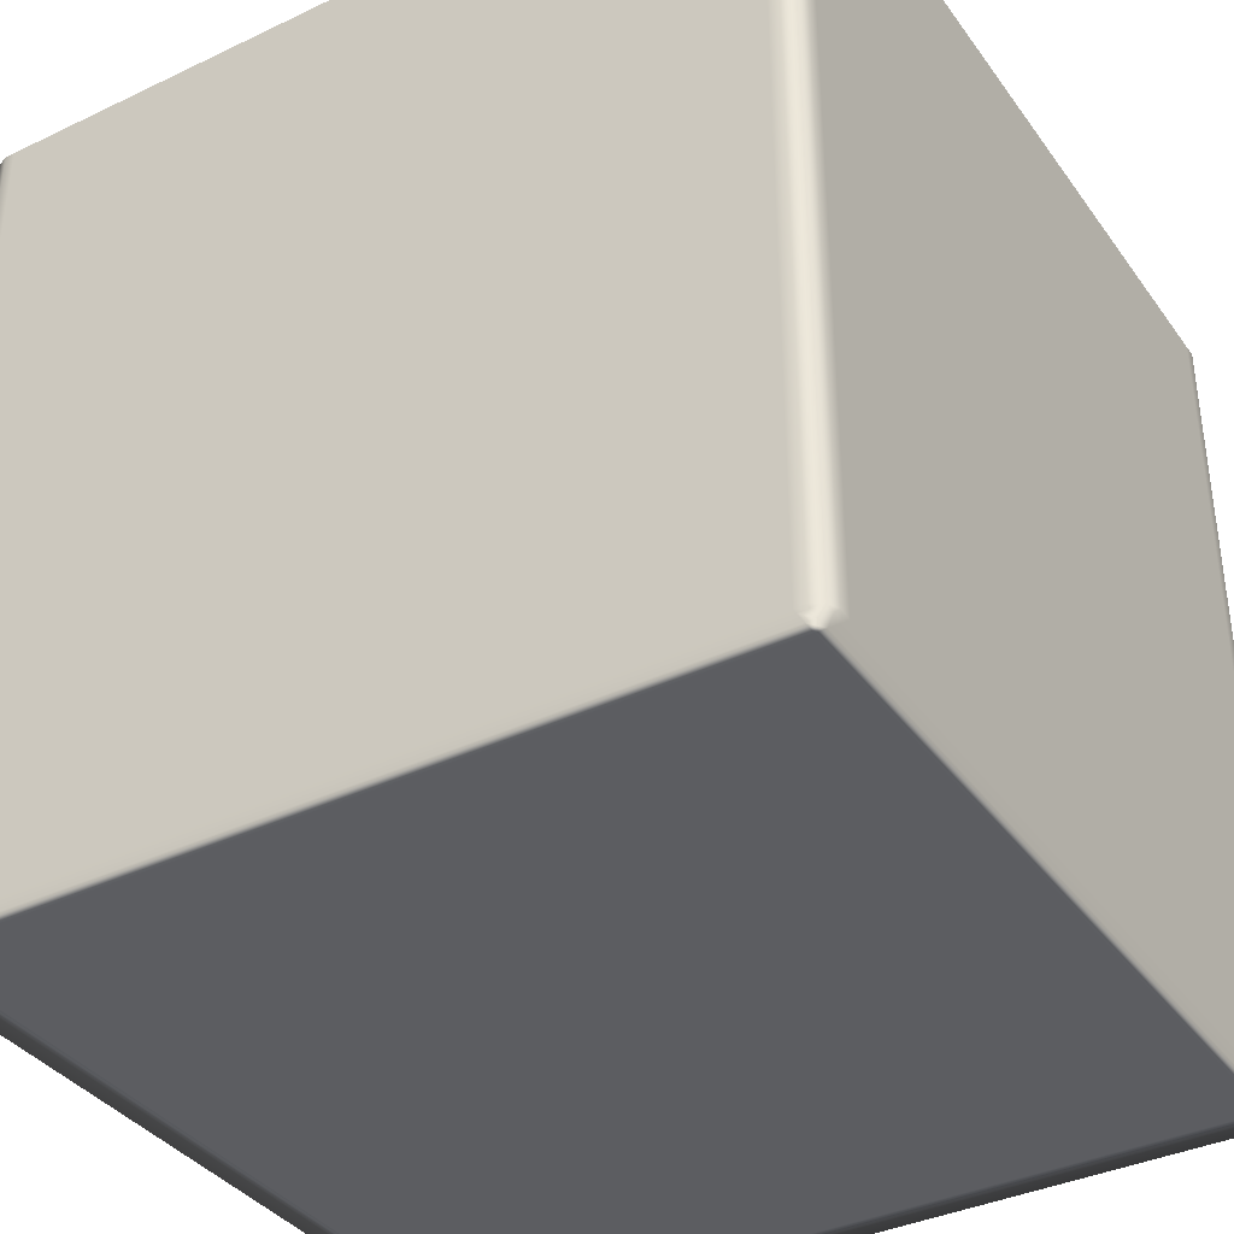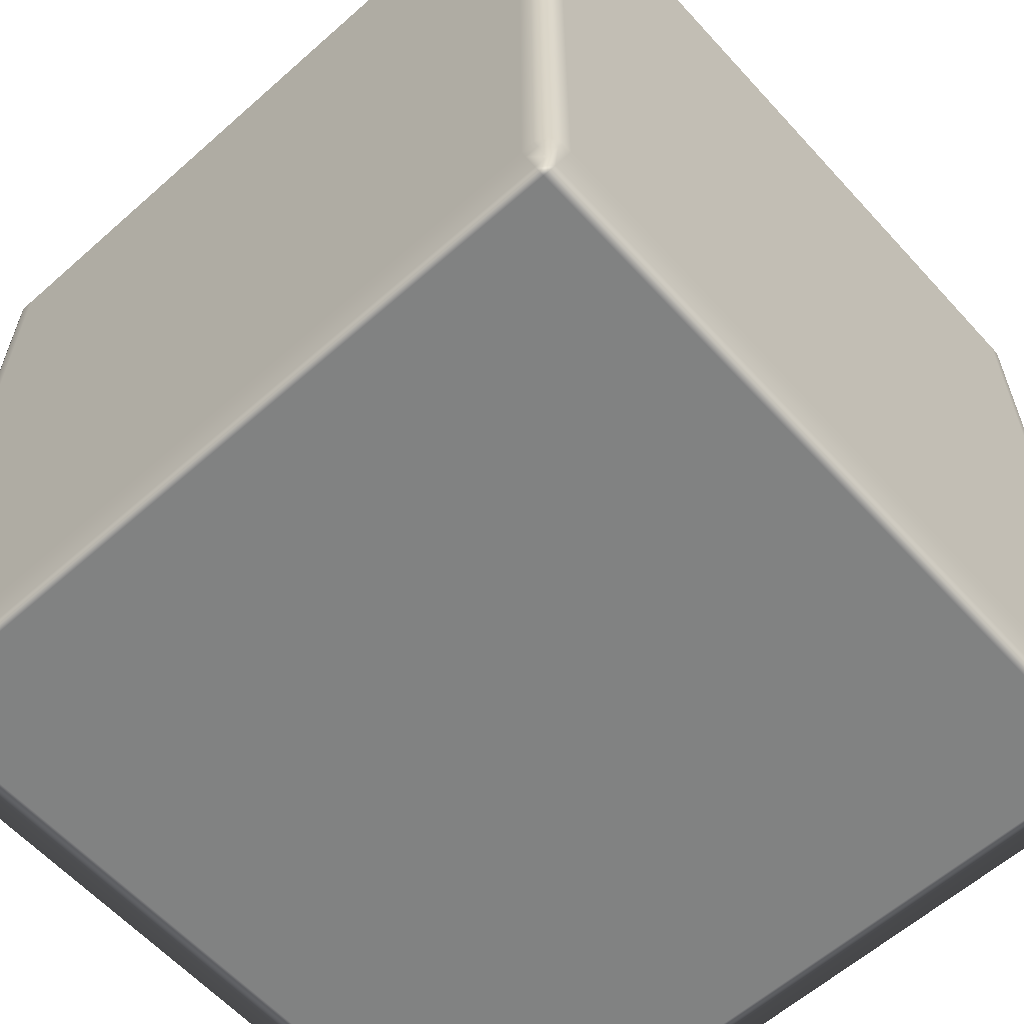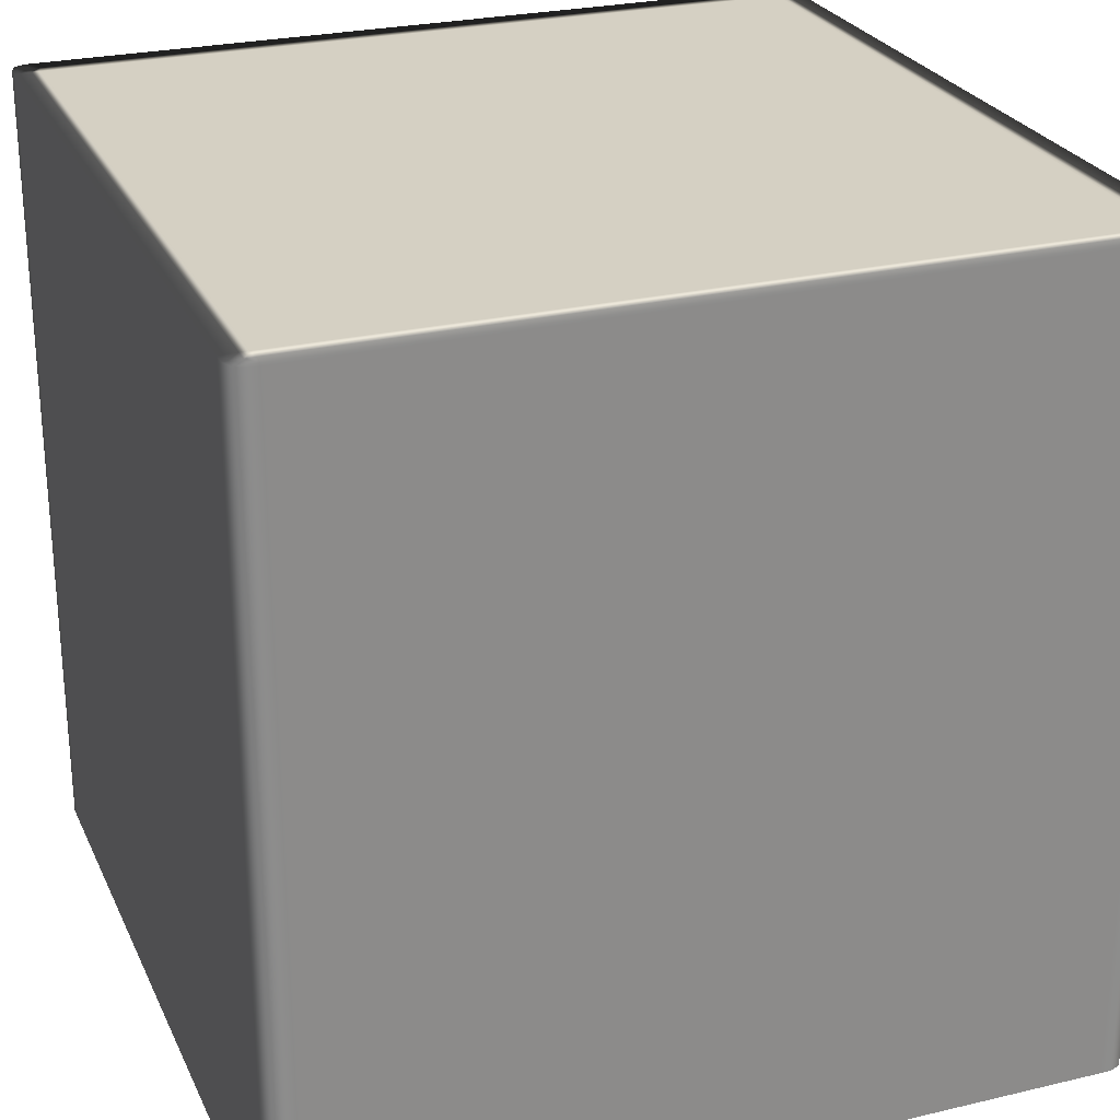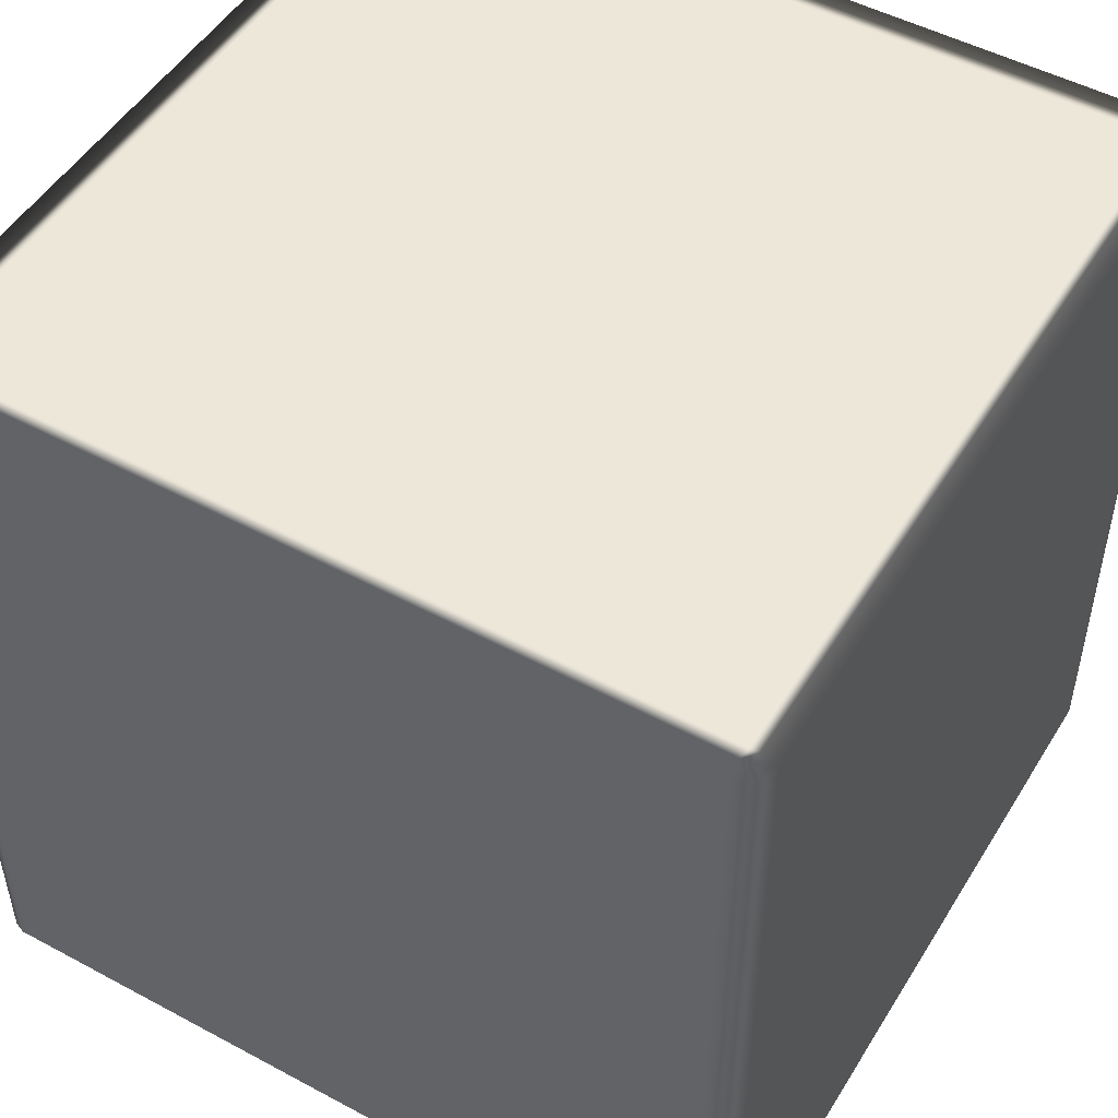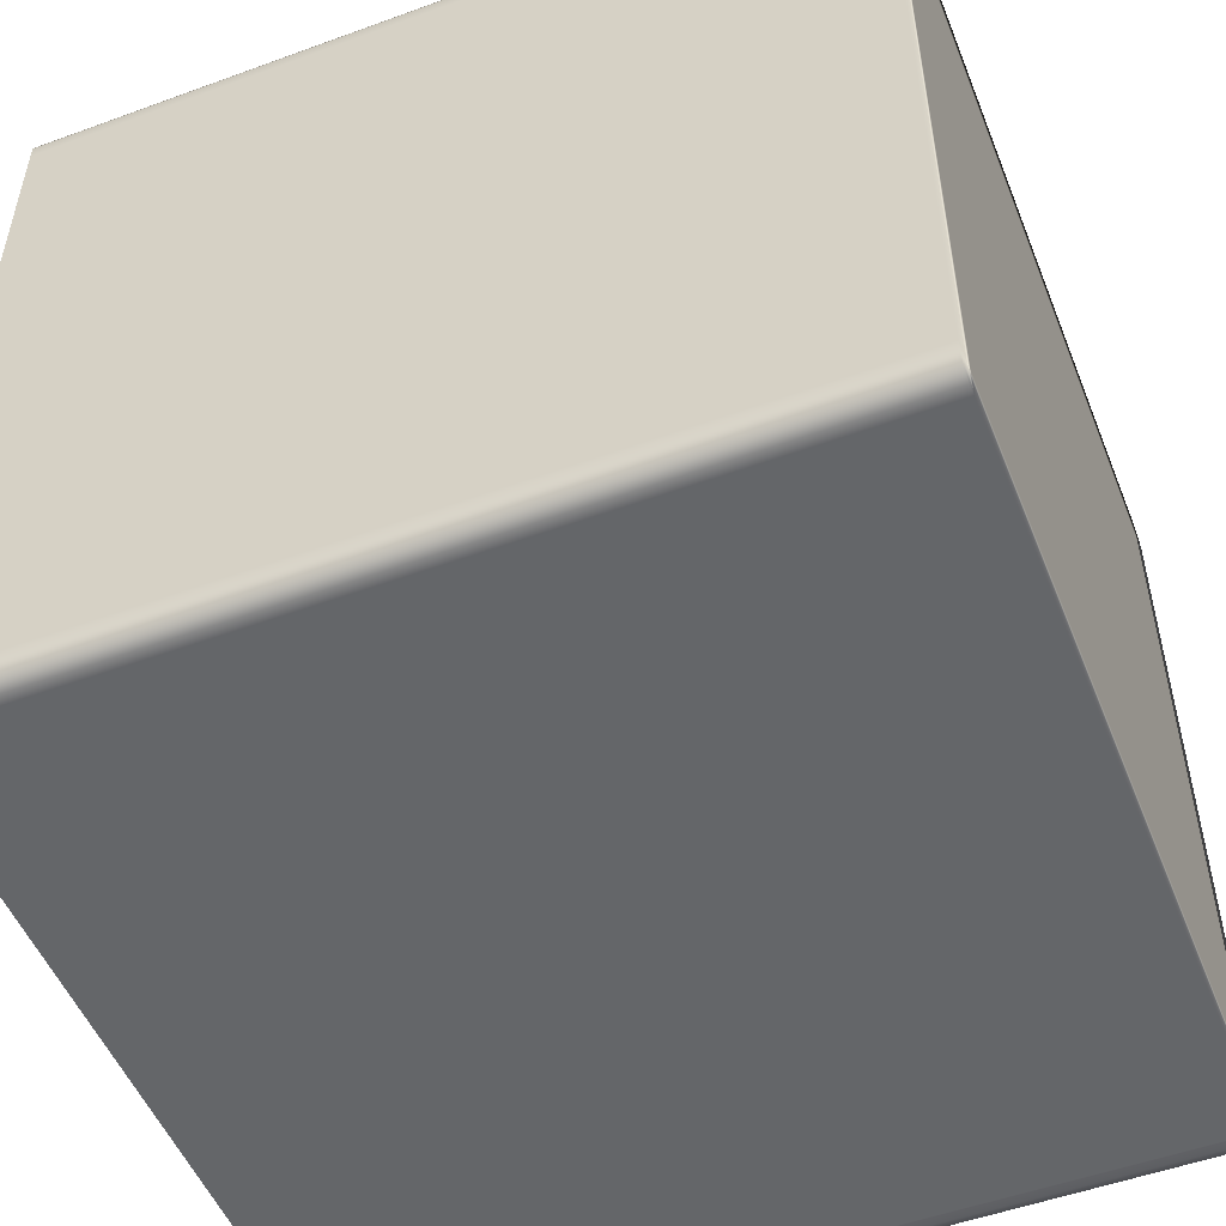
<metadata>
{"format":"obj","ext":"obj","renderer":"f3d","projection":"perspective","resolution":1024,"background":"white","views":[{"elev":-37.1,"azim":31.5,"up":"+Y"},{"elev":-60.6,"azim":132.1,"up":"+Y"},{"elev":26.0,"azim":-20.6,"up":"+Y"},{"elev":49.9,"azim":-149.4,"up":"+Y"},{"elev":-51.7,"azim":111.6,"up":"+Z"}]}
</metadata>
<code>
v -0.4941 -0.4995 0.4941
v -0.4915 -0.4998 0.4915
v -0.4941 -0.4999 0.48
v -0.5 -0.4995 0.48
v -0.5 -0.4995 0.48
v -0.4941 -0.4991 0.4941
v -0.4941 -0.4995 0.4941
v -0.5 -0.4995 0.4639
v -0.4941 -0.4999 0.4639
v -0.5 -0.4991 0.48
v -0.5 -0.4995 0.4639
v -0.4941 0.4991 0.4941
v -0.5 -0.4995 -0.4639
v -0.4941 -0.4999 -0.4639
v -0.5 -0.4991 0.4639
v -0.5 -0.4991 0.4639
v -0.5 0.4991 0.48
v -0.4941 0.4995 0.4941
v -0.5 -0.4995 -0.48
v -0.4941 -0.4999 -0.48
v -0.5 -0.4995 -0.4639
v -0.5 -0.4991 -0.4639
v -0.5 -0.4991 0.4639
v -0.5 -0.4995 -0.48
v -0.4941 -0.4995 -0.4941
v -0.4915 -0.4998 -0.4915
v -0.5 -0.4991 -0.48
v -0.4941 -0.4995 -0.4941
v -0.4941 -0.4991 -0.4941
v -0.5 0.4991 0.4639
v -0.5 0.4991 -0.48
v -0.4941 0.4991 -0.4941
v -0.5 0.4991 -0.4639
v -0.5 0.4995 -0.48
v -0.4941 0.4995 -0.4941
v -0.5 0.4995 -0.4639
v -0.5 0.4995 -0.4639
v -0.4941 0.4995 -0.4941
v -0.4941 0.4999 -0.48
v -0.5 0.4995 -0.48
v -0.5 0.4995 -0.4639
v -0.4915 0.4998 -0.4915
v -0.4941 0.4999 -0.4639
v -0.5 0.4995 0.4639
v -0.5 0.4991 0.4639
v -0.5 0.4995 0.4639
v -0.4941 0.4999 0.4639
v -0.5 0.4995 0.48
v -0.5 0.4995 0.48
v -0.4941 0.4999 0.48
v -0.4941 0.4995 0.4941
v -0.4915 0.4998 0.4915
v -0.4941 -0.4999 0.48
v -0.4915 -0.4998 0.4915
v -0.48 -0.4999 0.4941
v -0.48 -0.5 0.48
v -0.4941 -0.4999 0.4639
v -0.4678 -0.5 0.48
v -0.4678 -0.4999 0.4941
v -0.48 -0.5 0.4639
v -0.4941 -0.4999 -0.4639
v -0.48 -0.5 -0.4639
v -0.4941 -0.4999 -0.48
v 0.4678 -0.5 0.48
v 0.4678 -0.4999 0.4941
v -0.4678 -0.5 0.4639
v 0.4678 -0.5 0.4639
v 0.48 -0.5 0.48
v 0.48 -0.4999 0.4941
v -0.4678 -0.5 -0.4639
v -0.48 -0.5 -0.48
v 0.48 -0.5 0.4639
v 0.4941 -0.4999 0.48
v 0.4915 -0.4998 0.4915
v 0.4941 -0.4999 0.4639
v -0.48 -0.4999 -0.4941
v -0.4915 -0.4998 -0.4915
v -0.4678 -0.4999 -0.4941
v -0.4678 -0.5 -0.48
v 0.4678 -0.4999 -0.4941
v 0.4678 -0.5 -0.4639
v 0.48 -0.5 -0.4639
v 0.4941 -0.4999 -0.4639
v 0.4678 -0.5 -0.48
v 0.48 -0.4999 -0.4941
v 0.48 -0.5 -0.48
v 0.4941 -0.4999 -0.48
v 0.4915 -0.4998 -0.4915
v -0.48 -0.4999 0.4941
v -0.4915 -0.4998 0.4915
v -0.4941 -0.4995 0.4941
v -0.48 -0.4995 0.5
v -0.4678 -0.4999 0.4941
v -0.4941 -0.4995 0.4941
v -0.48 -0.4991 0.5
v -0.48 -0.4995 0.5
v -0.4941 -0.4991 0.4941
v -0.4678 -0.4995 0.5
v 0.4678 -0.4999 0.4941
v -0.48 0.4991 0.5
v -0.4941 0.4991 0.4941
v -0.4678 -0.4991 0.5
v -0.4678 -0.4995 0.5
v 0.4678 -0.4995 0.5
v 0.48 -0.4999 0.4941
v 0.4678 -0.4991 0.5
v 0.4678 -0.4991 0.5
v -0.4678 0.4991 0.5
v -0.48 0.4995 0.5
v -0.4941 0.4995 0.4941
v 0.48 -0.4995 0.5
v 0.4678 -0.4991 0.5
v 0.48 -0.4995 0.5
v 0.4678 -0.4995 0.5
v 0.4678 0.4991 0.5
v -0.4678 0.4995 0.5
v -0.4678 0.4995 0.5
v -0.4941 0.4995 0.4941
v -0.48 0.4999 0.4941
v -0.48 0.4995 0.5
v -0.4678 0.4995 0.5
v -0.4915 0.4998 0.4915
v -0.4678 0.4999 0.4941
v 0.4678 0.4995 0.5
v 0.4678 0.4991 0.5
v 0.4678 0.4999 0.4941
v 0.4941 -0.4995 0.4941
v 0.4915 -0.4998 0.4915
v 0.4941 -0.4991 0.4941
v 0.4941 -0.4995 0.4941
v 0.48 -0.4991 0.5
v 0.4941 0.4991 0.4941
v 0.48 0.4991 0.5
v 0.4678 0.4995 0.5
v 0.4941 0.4995 0.4941
v 0.48 0.4995 0.5
v 0.48 0.4995 0.5
v 0.48 0.4999 0.4941
v 0.4941 0.4995 0.4941
v 0.4915 0.4998 0.4915
v 0.4941 -0.4999 0.48
v 0.4915 -0.4998 0.4915
v 0.4941 -0.4995 0.4941
v 0.5 -0.4995 0.48
v 0.4941 -0.4999 0.4639
v 0.4941 -0.4995 0.4941
v 0.5 -0.4991 0.48
v 0.5 -0.4995 0.48
v 0.4941 -0.4991 0.4941
v 0.5 -0.4995 0.4639
v 0.4941 -0.4999 -0.4639
v 0.5 -0.4991 0.4639
v 0.5 -0.4995 0.4639
v 0.5 -0.4995 -0.4639
v 0.5 -0.4995 -0.4639
v 0.4941 -0.4999 -0.48
v 0.5 0.4991 0.48
v 0.4941 0.4991 0.4941
v 0.5 0.4991 0.4639
v 0.5 -0.4991 -0.4639
v 0.5 -0.4995 -0.4639
v 0.5 -0.4995 -0.48
v 0.5 -0.4995 -0.48
v 0.5 -0.4995 -0.4639
v 0.5 0.4995 0.48
v 0.4941 0.4995 0.4941
v 0.5 0.4995 0.4639
v 0.4941 0.4995 0.4941
v 0.4941 0.4999 0.48
v 0.5 0.4995 0.48
v 0.5 0.4995 0.4639
v 0.4915 0.4998 0.4915
v 0.4941 0.4999 0.4639
v 0.4941 -0.4995 -0.4941
v 0.4915 -0.4998 -0.4915
v 0.4941 -0.4991 -0.4941
v 0.4941 -0.4995 -0.4941
v 0.5 -0.4991 -0.48
v 0.4941 0.4991 -0.4941
v 0.5 0.4991 -0.4639
v 0.5 0.4991 -0.4639
v 0.5 0.4995 -0.4639
v 0.5 0.4991 -0.4639
v 0.4941 0.4999 -0.4639
v 0.5 0.4991 -0.48
v 0.5 0.4995 -0.4639
v 0.4941 0.4995 -0.4941
v 0.5 0.4995 -0.48
v 0.5 0.4995 -0.48
v 0.4941 0.4999 -0.48
v 0.4941 0.4995 -0.4941
v 0.4915 0.4998 -0.4915
v -0.48 0.4999 0.4941
v -0.4915 0.4998 0.4915
v -0.4941 0.4999 0.48
v -0.48 0.5 0.48
v -0.4678 0.4999 0.4941
v -0.48 0.5 0.4639
v -0.4941 0.4999 0.4639
v -0.4678 0.5 0.48
v 0.4678 0.4999 0.4941
v -0.4678 0.5 0.4639
v 0.4678 0.5 0.48
v 0.48 0.4999 0.4941
v -0.48 0.5 -0.4639
v -0.4941 0.4999 -0.4639
v -0.4678 0.5 -0.4639
v 0.4678 0.5 0.4639
v 0.48 0.5 0.48
v -0.48 0.5 -0.48
v -0.4941 0.4999 -0.48
v -0.4678 0.5 -0.48
v -0.48 0.4999 -0.4941
v -0.4915 0.4998 -0.4915
v -0.4678 0.4999 -0.4941
v 0.4941 0.4999 0.48
v 0.4915 0.4998 0.4915
v 0.4941 0.4999 0.4639
v 0.48 0.5 0.4639
v 0.4941 0.4999 -0.4639
v 0.4678 0.5 -0.4639
v 0.4678 0.5 -0.48
v 0.4678 0.4999 -0.4941
v 0.48 0.5 -0.4639
v 0.4941 0.4999 -0.48
v 0.48 0.5 -0.48
v 0.48 0.4999 -0.4941
v 0.4915 0.4998 -0.4915
v -0.48 0.4999 -0.4941
v -0.4915 0.4998 -0.4915
v -0.4941 0.4995 -0.4941
v -0.48 0.4995 -0.5
v -0.4678 0.4999 -0.4941
v -0.4941 0.4995 -0.4941
v -0.48 0.4991 -0.5
v -0.48 0.4995 -0.5
v -0.4941 0.4991 -0.4941
v -0.4678 0.4995 -0.5
v 0.4678 0.4999 -0.4941
v -0.48 -0.4991 -0.5
v -0.4941 -0.4991 -0.4941
v -0.4678 0.4991 -0.5
v -0.4678 0.4995 -0.5
v 0.4678 0.4995 -0.5
v 0.48 0.4999 -0.4941
v -0.48 -0.4995 -0.5
v -0.4941 -0.4995 -0.4941
v -0.4678 -0.4991 -0.5
v 0.4678 0.4991 -0.5
v 0.4678 0.4991 -0.5
v 0.4678 0.4995 -0.5
v -0.4678 0.4995 -0.5
v -0.4941 -0.4995 -0.4941
v -0.48 -0.4999 -0.4941
v -0.48 -0.4995 -0.5
v -0.4915 -0.4998 -0.4915
v -0.4678 -0.4995 -0.5
v -0.4678 -0.4995 -0.5
v -0.4678 -0.4999 -0.4941
v 0.4678 -0.4991 -0.5
v 0.4678 -0.4991 -0.5
v 0.4678 -0.4995 -0.5
v 0.4678 -0.4991 -0.5
v 0.4678 -0.4999 -0.4941
v 0.48 -0.4991 -0.5
v 0.4678 -0.4995 -0.5
v 0.48 -0.4995 -0.5
v 0.48 -0.4995 -0.5
v 0.48 -0.4999 -0.4941
v 0.4941 -0.4995 -0.4941
v 0.4941 -0.4995 -0.4941
v 0.4915 -0.4998 -0.4915
v 0.4941 -0.4991 -0.4941
v 0.48 0.4991 -0.5
v 0.4941 0.4991 -0.4941
v 0.48 0.4995 -0.5
v 0.48 0.4995 -0.5
v 0.4941 0.4995 -0.4941
v 0.4941 0.4995 -0.4941
v 0.4915 0.4998 -0.4915
g Cube_(42)_2514_35
f 1 3 2
f 1 4 3
f 5 7 6
f 3 4 8
f 3 8 9
f 5 6 10
f 11 5 10
f 10 6 12
f 9 8 13
f 9 13 14
f 11 10 15
f 13 8 16
f 10 12 17
f 15 10 17
f 17 12 18
f 14 13 19
f 14 19 20
f 21 23 22
f 24 21 22
f 20 19 25
f 20 25 26
f 27 28 24
f 24 22 27
f 27 29 28
f 22 15 30
f 15 17 30
f 31 29 27
f 31 32 29
f 27 22 33
f 22 30 33
f 27 33 31
f 34 32 31
f 34 35 32
f 31 33 36
f 37 33 30
f 31 36 34
f 38 40 39
f 41 39 40
f 38 39 42
f 41 43 39
f 41 45 44
f 44 43 41
f 46 30 17
f 44 47 43
f 46 17 48
f 49 47 44
f 17 18 48
f 49 50 47
f 50 49 51
f 50 51 52
f 53 55 54
f 53 56 55
f 56 53 57
f 55 56 58
f 55 58 59
f 56 57 60
f 60 58 56
f 60 57 61
f 60 61 62
f 62 61 63
f 59 58 64
f 59 64 65
f 60 66 58
f 62 66 60
f 58 66 67
f 58 67 64
f 65 64 68
f 65 68 69
f 62 70 66
f 67 66 70
f 62 63 71
f 71 70 62
f 64 72 68
f 64 67 72
f 69 68 73
f 73 68 72
f 69 73 74
f 73 72 75
f 76 71 63
f 76 63 77
f 71 76 78
f 71 78 79
f 71 79 70
f 79 78 80
f 67 70 81
f 72 67 81
f 81 70 79
f 75 72 82
f 72 81 82
f 75 82 83
f 79 80 84
f 81 79 84
f 82 81 84
f 84 80 85
f 83 82 86
f 82 84 86
f 84 85 86
f 83 86 87
f 87 86 85
f 87 85 88
f 89 91 90
f 89 92 91
f 92 89 93
f 94 96 95
f 94 95 97
f 92 93 98
f 98 93 99
f 97 95 100
f 97 100 101
f 96 102 95
f 96 103 102
f 98 99 104
f 104 99 105
f 106 98 104
f 107 102 103
f 95 102 108
f 95 108 100
f 101 100 109
f 101 109 110
f 104 105 111
f 112 114 113
f 115 102 112
f 115 108 102
f 100 108 116
f 100 116 109
f 117 108 115
f 118 120 119
f 119 120 121
f 118 119 122
f 119 121 123
f 123 121 124
f 121 125 124
f 123 124 126
f 127 111 105
f 127 105 128
f 113 130 129
f 113 129 131
f 112 113 131
f 115 112 131
f 131 129 132
f 115 131 133
f 131 132 133
f 134 115 133
f 133 132 135
f 126 124 136
f 134 133 137
f 133 135 137
f 126 136 138
f 138 136 139
f 138 139 140
f 141 143 142
f 141 144 143
f 144 141 145
f 146 148 147
f 146 147 149
f 144 145 150
f 150 145 151
f 148 153 152
f 148 152 147
f 150 151 154
f 152 153 155
f 154 151 156
f 149 147 157
f 149 157 158
f 147 152 159
f 147 159 157
f 152 161 160
f 159 152 160
f 154 156 162
f 160 164 163
f 158 157 165
f 158 165 166
f 157 159 167
f 157 167 165
f 168 170 169
f 169 170 171
f 168 169 172
f 169 171 173
f 174 162 156
f 174 156 175
f 176 163 177
f 176 178 163
f 179 178 176
f 160 163 178
f 159 160 180
f 167 159 181
f 180 160 178
f 173 171 182
f 171 183 182
f 173 182 184
f 179 185 178
f 180 178 185
f 186 180 185
f 187 185 179
f 184 182 188
f 186 185 189
f 187 189 185
f 184 188 190
f 190 188 191
f 190 191 192
f 193 195 194
f 193 196 195
f 196 193 197
f 195 196 198
f 195 198 199
f 196 197 200
f 200 197 201
f 196 200 202
f 196 202 198
f 200 201 203
f 202 200 203
f 203 201 204
f 199 198 205
f 199 205 206
f 198 202 207
f 198 207 205
f 202 203 208
f 207 202 208
f 203 204 209
f 208 203 209
f 206 205 210
f 206 210 211
f 205 207 212
f 205 212 210
f 211 210 213
f 213 210 212
f 211 213 214
f 213 212 215
f 216 209 204
f 216 204 217
f 209 216 218
f 209 218 219
f 208 209 219
f 219 218 220
f 207 208 221
f 212 207 221
f 221 208 219
f 215 212 222
f 212 221 222
f 215 222 223
f 219 220 224
f 221 219 224
f 222 221 224
f 224 220 225
f 223 222 226
f 222 224 226
f 224 225 226
f 223 226 227
f 227 226 225
f 227 225 228
f 229 231 230
f 229 232 231
f 232 229 233
f 234 236 235
f 234 235 237
f 232 233 238
f 238 233 239
f 237 235 240
f 237 240 241
f 236 242 235
f 236 243 242
f 238 239 244
f 244 239 245
f 241 240 246
f 241 246 247
f 235 248 240
f 235 242 248
f 249 242 243
f 250 252 251
f 253 255 254
f 253 254 256
f 240 257 246
f 254 255 258
f 240 248 257
f 254 258 259
f 260 248 242
f 257 248 261
f 260 242 250
f 259 258 262
f 258 263 262
f 259 262 264
f 265 260 250
f 266 260 265
f 264 262 267
f 266 265 268
f 264 267 269
f 269 267 270
f 265 271 268
f 269 270 272
f 265 273 271
f 265 250 274
f 274 273 265
f 274 250 251
f 274 275 273
f 274 251 276
f 276 275 274
f 244 245 277
f 276 278 275
f 279 277 245
f 279 245 280

</code>
